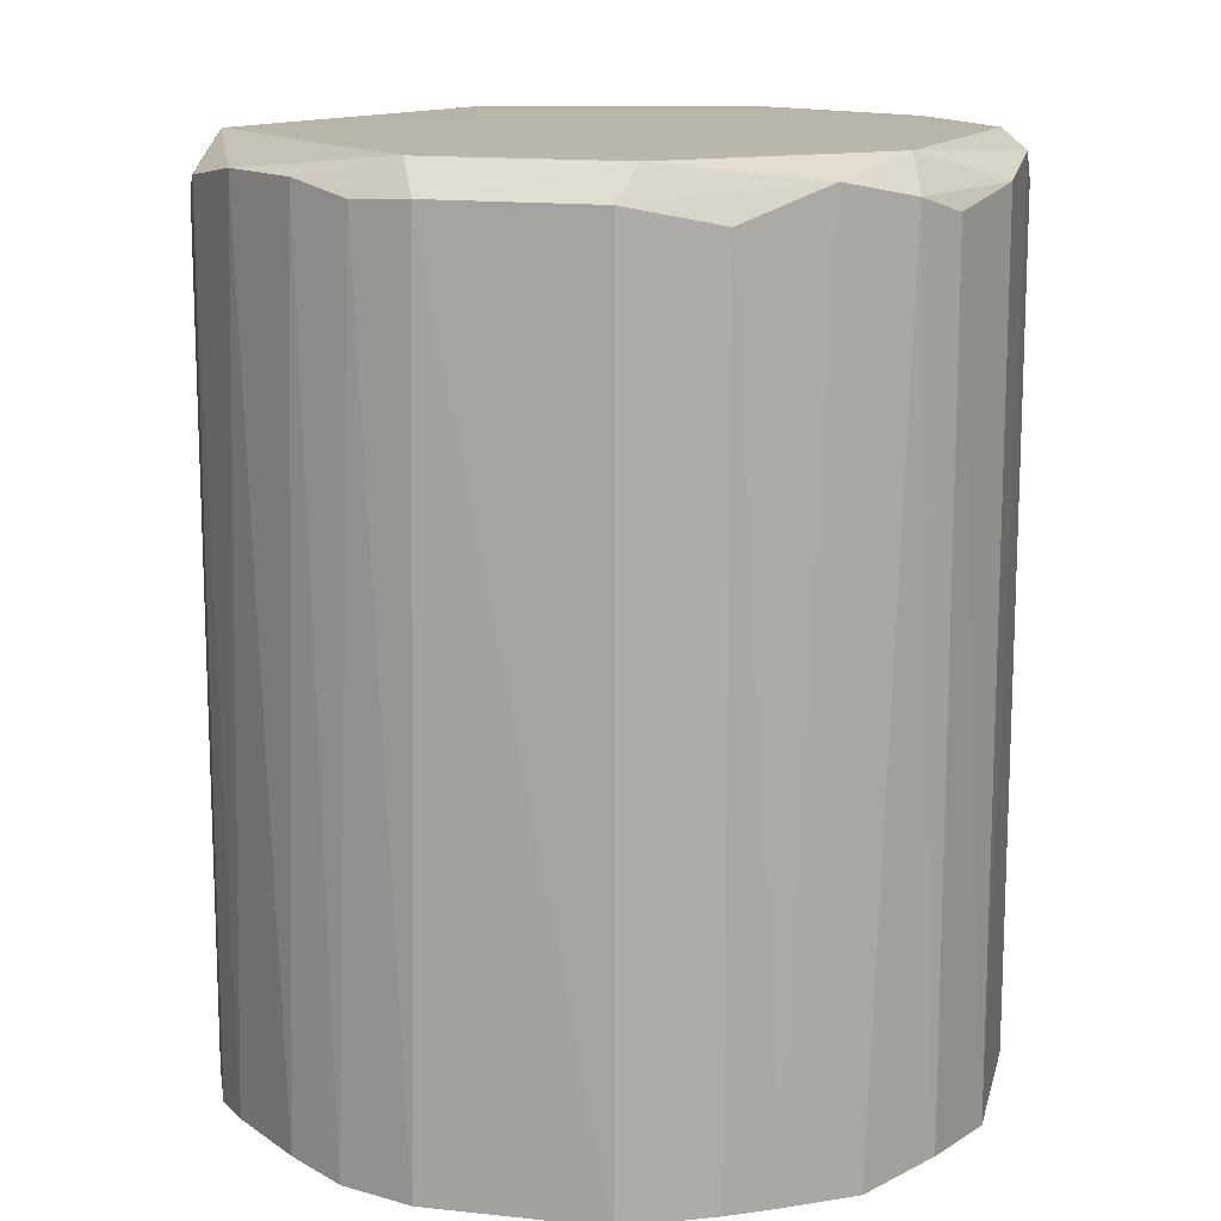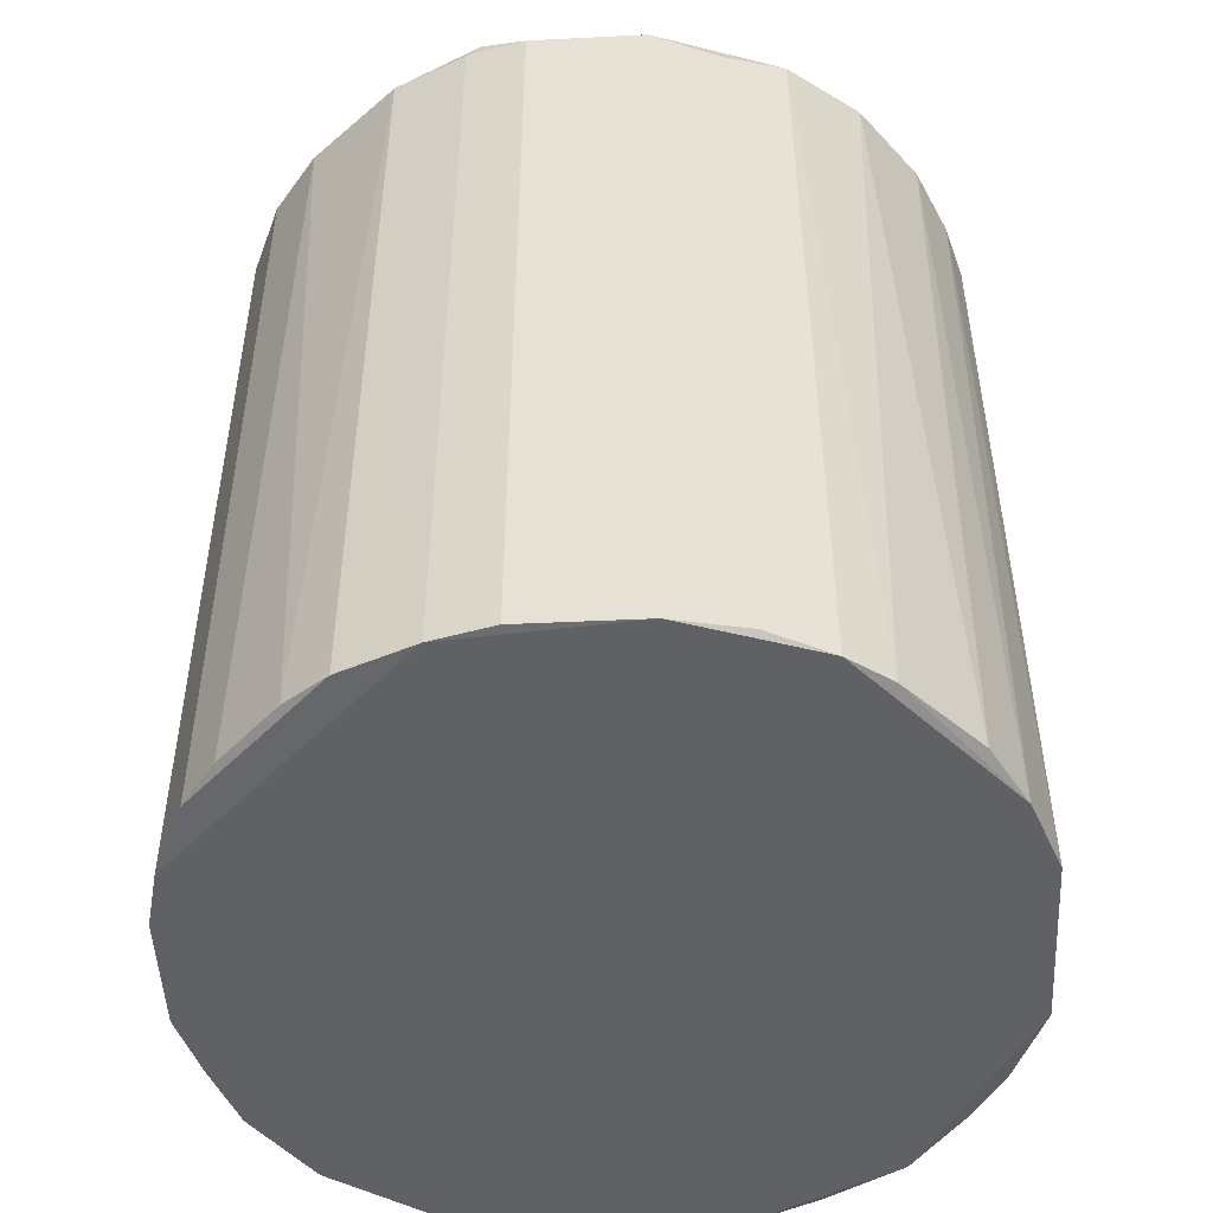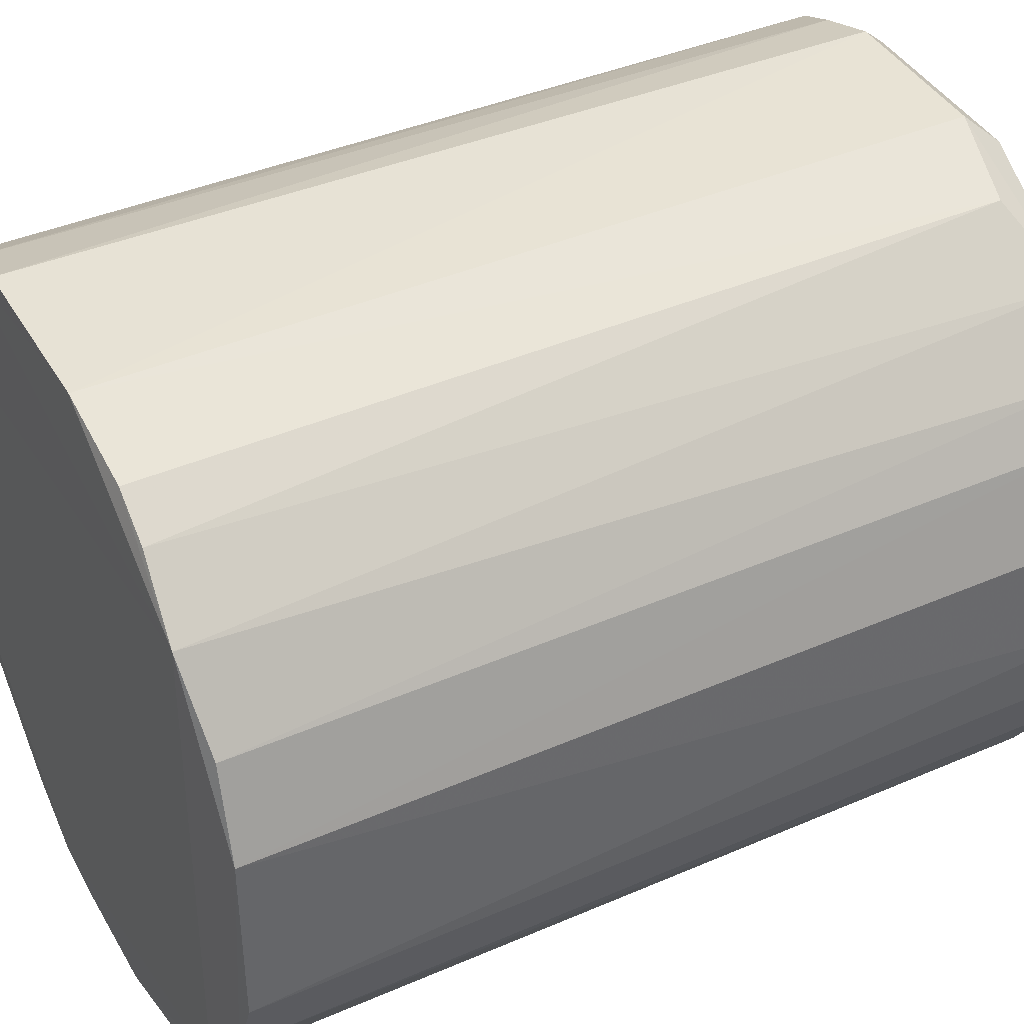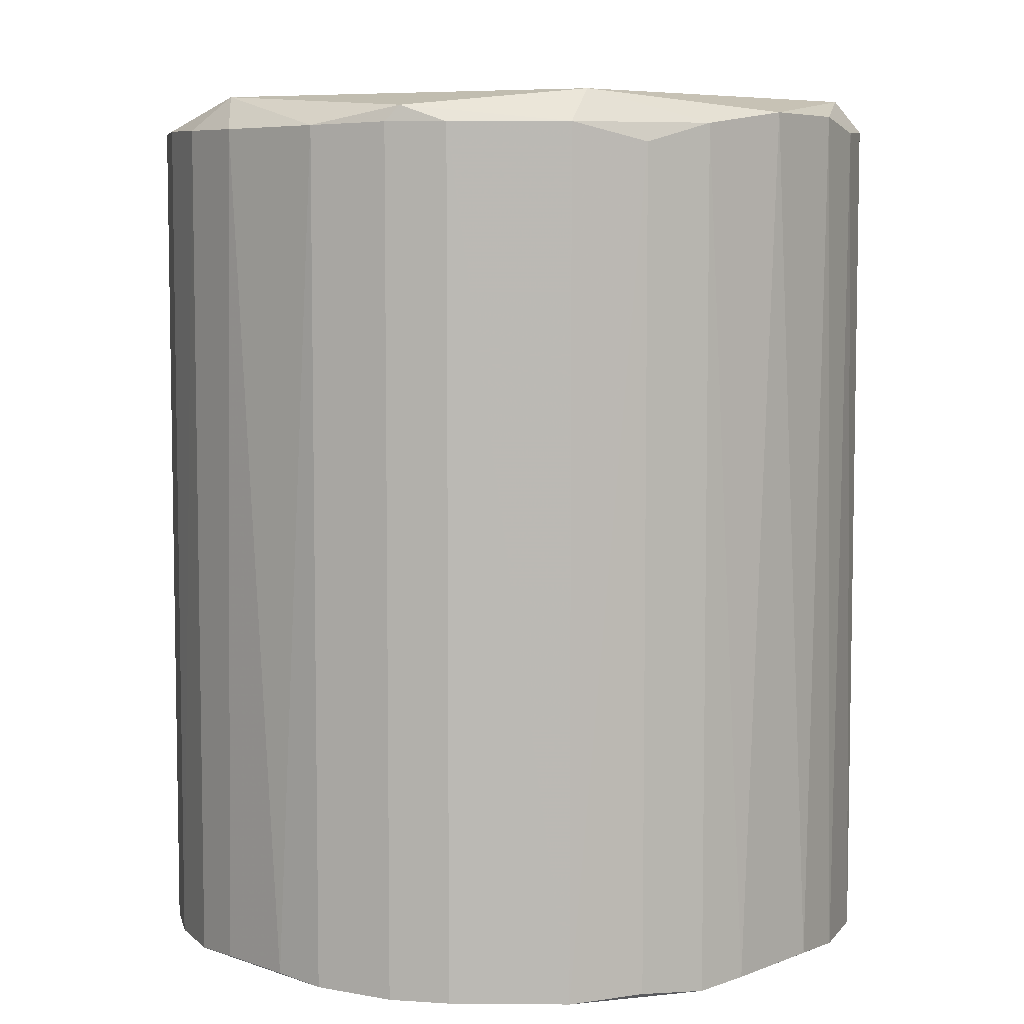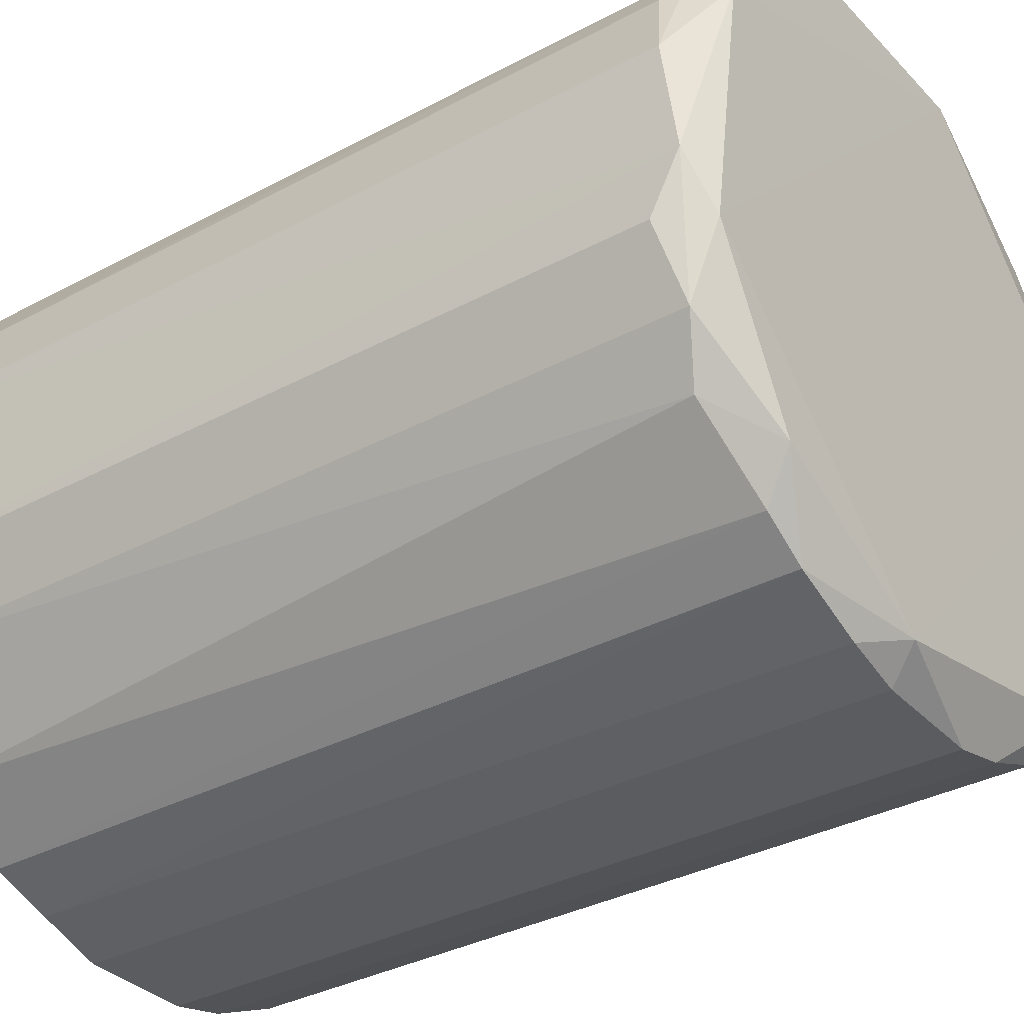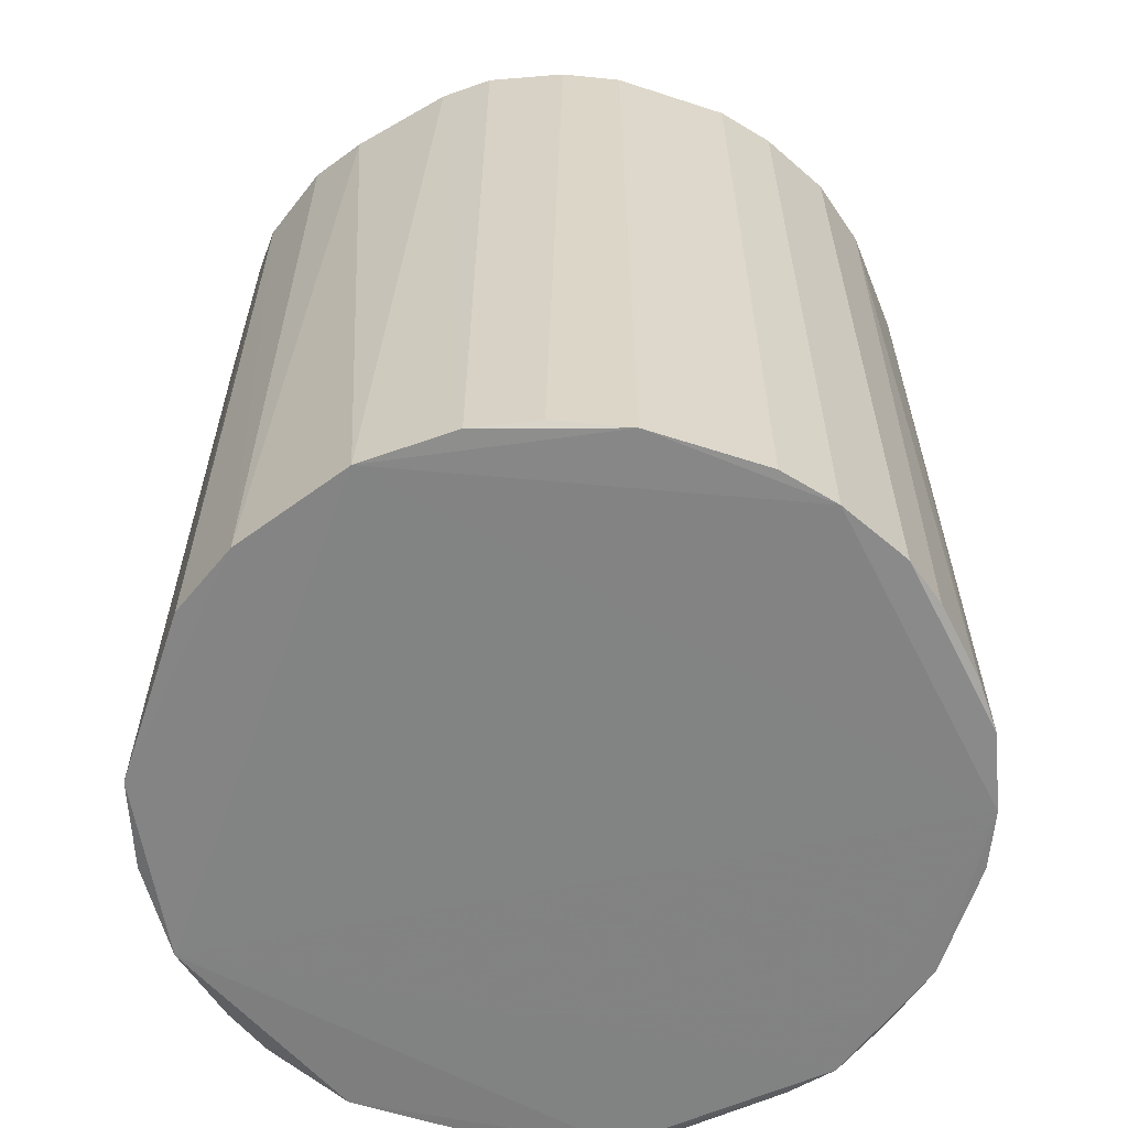
<metadata>
{"format":"obj","ext":"obj","renderer":"f3d","projection":"perspective","resolution":1024,"background":"white","views":[{"elev":13.6,"azim":13.0,"up":"+Y"},{"elev":-49.1,"azim":-87.1,"up":"+Y"},{"elev":40.7,"azim":62.0,"up":"+Z"},{"elev":6.7,"azim":-89.6,"up":"+Y"},{"elev":-34.4,"azim":125.9,"up":"+Z"},{"elev":-61.0,"azim":161.8,"up":"+Y"}]}
</metadata>
<code>
v 0.1713 -0.2882 0.05692
v -0.3126 -0.2883 -0.03981
v -0.3034 -0.2889 -0.07867
v -0.02199 0.2941 -0.2249
v -0.1191 0.2738 0.2414
v -0.3035 0.2836 -0.06896
v -0.1093 -0.2883 -0.2431
v -0.1773 -0.2886 0.2218
v 0.171 0.2728 0.05685
v 0.1048 -0.2903 -0.1765
v 0.04434 -0.2853 0.2193
v -0.2837 0.2733 0.1248
v -0.1959 0.272 -0.2131
v 0.152 0.2732 -0.1076
v 0.09322 0.2817 0.182
v -0.284 -0.2888 0.1249
v 0.007073 0.2742 -0.2342
v -0.2617 -0.2845 -0.154
v 0.171 -0.2878 -0.0591
v -0.002672 0.2934 0.2222
v 0.1145 -0.2902 0.1645
v -0.0126 -0.2882 0.2408
v -0.3126 0.2732 0.0376
v 0.01567 -0.2855 -0.2312
v -0.2441 0.2817 0.1724
v -0.1093 0.2729 -0.2428
v 0.08303 0.2711 -0.1932
v 0.1722 0.2838 -0.0205
v -0.01266 0.2728 0.2405
v -0.2944 0.2941 0.04752
v -0.2827 0.272 -0.1264
v -0.196 -0.2872 -0.2133
v 0.1498 0.2609 0.1139
v -0.3129 -0.2886 0.03765
v -0.1286 -0.2879 0.2405
v 0.1533 0.2943 -0.05953
v -0.03187 -0.2886 -0.2434
v -0.2066 0.2935 -0.1856
v -0.1956 0.281 0.2104
v -0.214 -0.2845 0.1995
v -0.2342 0.2715 -0.1839
v 0.04434 0.2609 0.2193
v 0.05544 -0.2888 -0.2144
v 0.1523 -0.2887 -0.1077
v 0.1498 -0.2853 0.1139
v -0.129 0.2943 0.2228
v 0.13 0.2602 -0.1444
v 0.1239 0.2939 0.1252
v -0.1482 -0.2889 -0.2339
v -0.3123 0.2729 -0.03976
v -0.03192 0.2732 -0.243
v -0.3007 0.2611 0.08515
v 0.171 0.2632 -0.0591
v 0.05527 0.2733 -0.2141
v 0.1311 0.2711 0.1429
v 0.09428 0.2932 -0.166
v -0.1573 0.2718 0.23
v 0.07344 -0.286 0.2006
v -0.2828 -0.2872 -0.1265
v -0.2628 -0.2861 0.1526
v -0.1481 0.2734 -0.2335
v -0.3007 -0.2855 0.08515
v -0.3031 0.2734 -0.07856
v -0.2235 -0.2845 -0.1922
f 32 59 64
f 3 10 21
f 10 1 21
f 16 3 21
f 8 16 21
f 8 21 22
f 21 11 22
f 9 1 28
f 1 19 28
f 20 5 29
f 15 20 29
f 5 22 29
f 6 23 30
f 23 12 30
f 12 25 30
f 1 9 33
f 2 3 34
f 3 16 34
f 22 5 35
f 8 22 35
f 28 14 36
f 17 24 37
f 7 26 37
f 30 4 38
f 6 30 38
f 31 6 38
f 8 39 40
f 39 25 40
f 18 31 41
f 13 32 41
f 38 13 41
f 31 38 41
f 22 11 42
f 15 29 42
f 29 22 42
f 27 10 43
f 10 37 43
f 37 24 43
f 1 10 44
f 19 1 44
f 21 1 45
f 1 33 45
f 5 20 46
f 4 30 46
f 30 25 46
f 36 4 46
f 39 5 46
f 25 39 46
f 10 27 47
f 44 10 47
f 14 44 47
f 20 15 48
f 9 28 48
f 28 36 48
f 46 20 48
f 36 46 48
f 10 3 49
f 26 7 49
f 32 13 49
f 7 37 49
f 37 10 49
f 3 2 50
f 23 6 50
f 2 34 50
f 34 23 50
f 4 17 51
f 26 4 51
f 17 37 51
f 37 26 51
f 16 12 52
f 12 23 52
f 23 34 52
f 14 28 53
f 28 19 53
f 44 14 53
f 19 44 53
f 17 4 54
f 24 17 54
f 43 24 54
f 27 43 54
f 15 21 55
f 33 9 55
f 21 45 55
f 45 33 55
f 48 15 55
f 9 48 55
f 4 36 56
f 36 14 56
f 14 47 56
f 47 27 56
f 54 4 56
f 27 54 56
f 35 5 57
f 8 35 57
f 5 39 57
f 39 8 57
f 11 21 58
f 21 15 58
f 42 11 58
f 15 42 58
f 3 31 59
f 31 18 59
f 49 3 59
f 32 49 59
f 16 8 60
f 12 16 60
f 25 12 60
f 8 40 60
f 40 25 60
f 4 26 61
f 38 4 61
f 13 38 61
f 49 13 61
f 26 49 61
f 34 16 62
f 16 52 62
f 52 34 62
f 31 3 63
f 6 31 63
f 3 50 63
f 50 6 63
f 18 41 64
f 41 32 64
f 59 18 64

</code>
